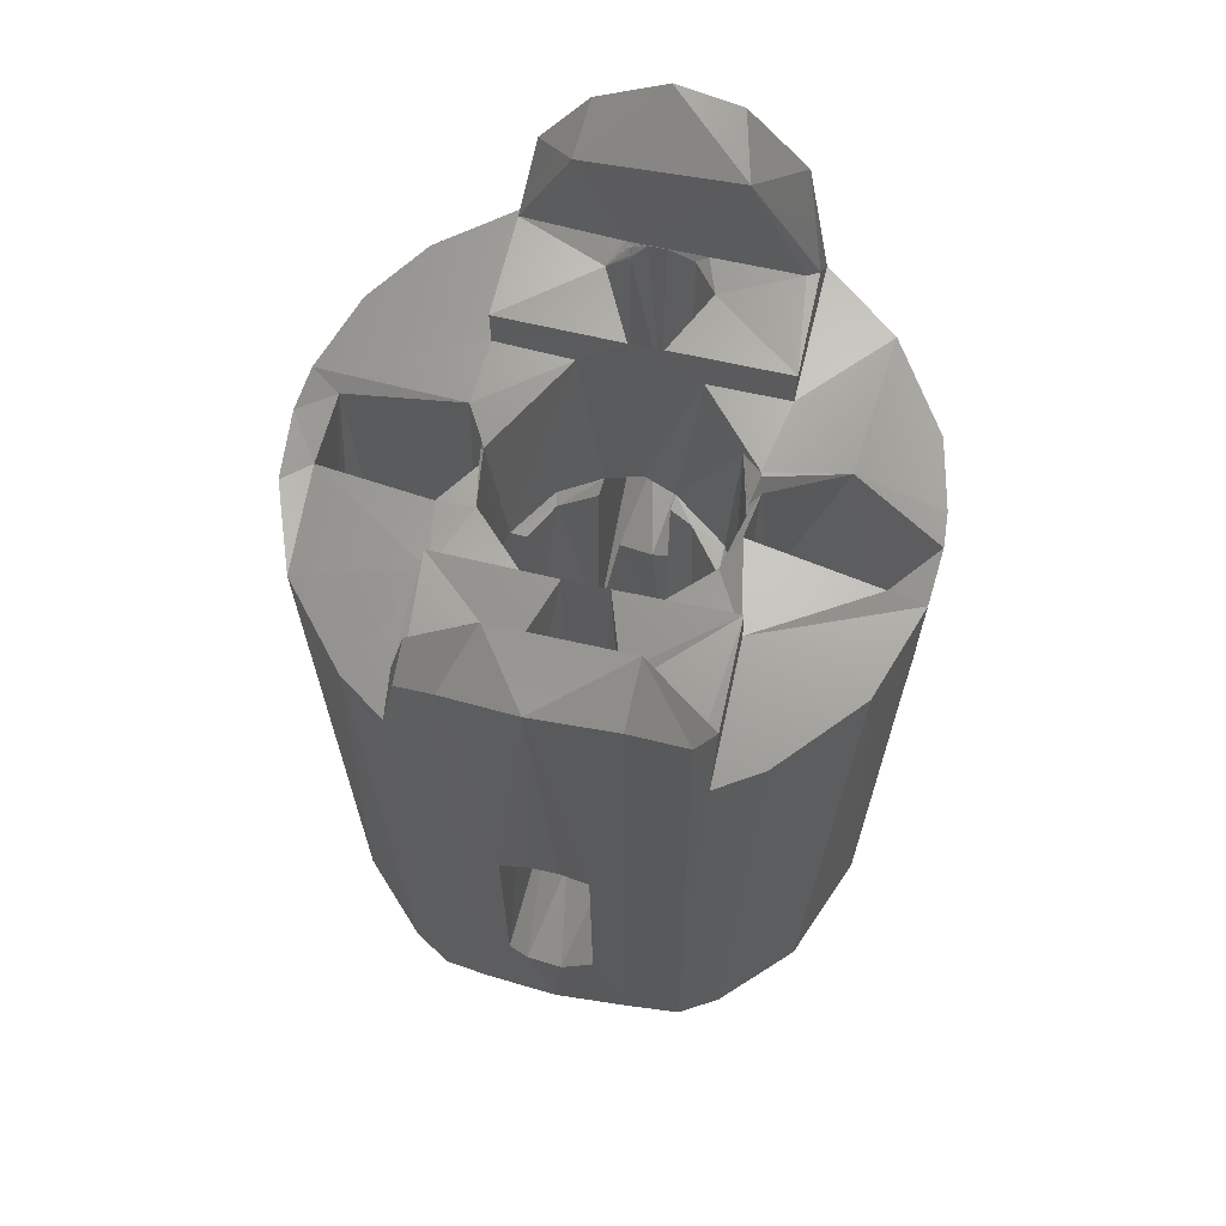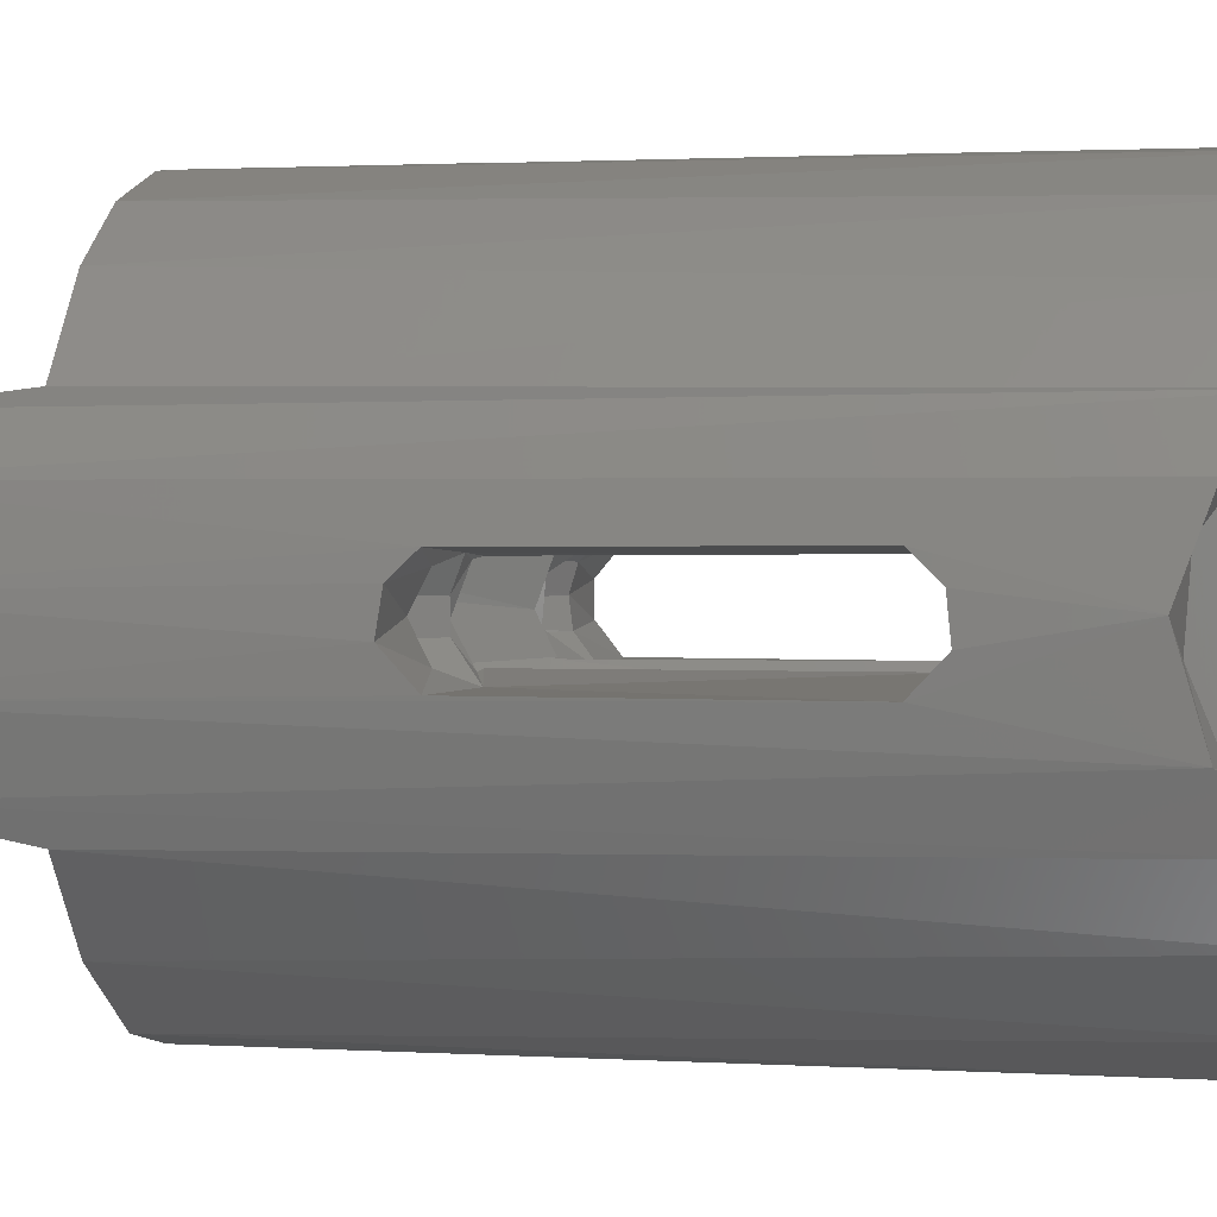
<metadata>
{"format":"stl","ext":"stl","renderer":"f3d","projection":"perspective","resolution":1024,"background":"white","views":[{"elev":67.4,"azim":-77.3,"up":"+Z"},{"elev":1.4,"azim":102.3,"up":"+Y"}]}
</metadata>
<code>
# stl→obj: 349 verts, 814 faces
v -1.399 0.2886 0.6279
v -1.907 -0.0101 0.676
v -1.838 0.5094 0.5194
v -1.899 -0.0679 1.456
v -1.893 0.1643 1.505
v -1.398 -0.2802 0.6294
v -1.834 -0.5144 0.5136
v -1.879 0.2864 1.645
v -1.878 -0.2828 1.637
v -1.395 -0.8408 0.0553
v -1.399 0.6989 0.3409
v -1.398 -0.7031 0.3323
v -1.696 0.8617 0.0738
v -1.832 0.5114 6.123
v -1.2 0.0553 1.454
v -1.188 -0.2158 1.538
v -1.187 0.2266 1.56
v -1.696 -0.863 0.0779
v -1.72 -0.8041 5.803
v -1.84 -0.467 6.159
v -1.069 0.3071 3.425
v -0.6019 0.2409 1.561
v -1.879 0.2797 3.492
v -0.6071 -0.2326 1.56
v -1.88 -0.2752 3.505
v -1.095 -0.3148 3.43
v -1.538 -1.125 0.0591
v -1.067 -1.591 0.0589
v -0.3272 -1.881 0.0589
v -0.2105 -1.493 0.0558
v -0.577 -1.084 0.085
v -1.391 0.8425 0.0558
v -1.237 -0.3001 0.0901
v -1.661 0.9165 5.059
v -1.539 1.123 0.0591
v -1.727 0.7838 5.826
v -1.907 0.0354 6.276
v -1.427 0.3723 6.195
v -0.9896 -0.7088 1.561
v -0.4817 0.4671 1.558
v -0.939 0.7748 1.56
v -0.9567 0.8056 0.0928
v -1.668 -0.9072 5.059
v -1.448 -0.899 5.362
v -1.412 -0.4655 6.156
v -0.6184 0.2334 3.558
v -1.342 0.1858 3.601
v -1.261 0.3026 5.331
v -0.7548 0.1234 5.351
v -0.7209 0.2204 3.573
v -0.8254 0.1379 3.633
v -1.899 0.0951 3.652
v -0.6179 -0.2376 3.558
v -0.51 -0.4174 1.559
v -1.898 -0.0984 3.647
v -1.373 -0.1368 3.633
v -0.7547 -0.1559 5.355
v -1.208 -0.3109 5.335
v -1.325 -0.2075 5.288
v -0.7208 -0.2322 3.559
v -0.809 -0.1058 3.65
v -1.488 -1.192 5.059
v -0.9619 -1.661 5.059
v -0.0992 -1.735 0.0601
v -0.3437 -1.871 5.061
v -0.278 -1.881 1.607
v -0.0884 -1.899 1.464
v 0.3687 -1.876 0.0587
v -0.1465 -1.411 1.496
v -0.1596 -1.675 1.502
v -0.0402 -1.337 0.0551
v -0.2267 -1.183 1.56
v -0.0018 -1.205 1.444
v 0.624 -1.11 0.0895
v -0.5977 -1.046 1.559
v -1.073 1.587 0.0588
v -0.437 1.856 0.0594
v -0.1817 1.659 0.0598
v -0.1643 1.417 0.0572
v -0.7385 0.8979 5.07
v -1.468 1.211 5.067
v -1.462 0.8991 5.359
v -1.424 0.8126 5.735
v -1.399 -0.8289 5.359
v -0.2301 0.6077 1.559
v -0.2444 0.6162 3.557
v -0.5024 1.097 1.56
v 0.0351 1.332 0.0617
v -0.7482 -0.8939 5.364
v -0.7475 -0.9006 5.063
v -0.6181 0.441 3.558
v -1.401 0.0309 3.661
v -1.4 0.2277 5.359
v -1.399 -0.0758 5.357
v -1.406 0.8431 5.359
v -0.7499 0.8977 5.362
v -0.7452 0.2796 5.051
v -0.6988 -0.3438 5.026
v -0.7542 -0.0219 3.669
v -0.4881 -0.5828 3.559
v -0.3367 -0.565 3.559
v -0.2638 -0.5943 1.567
v -1.4 -0.2435 5.359
v -1.377 -0.193 5.343
v -1.369 -0.1913 5.335
v -1.367 -0.1812 5.33
v -1.371 -0.1849 5.335
v -0.0204 -1.756 1.454
v 0.1304 -1.717 0.0603
v -0.2858 -1.634 5.028
v 0.0259 -1.896 5.059
v -0.2852 -1.878 3.475
v -0.2453 -1.64 3.548
v 0.1119 -1.897 1.477
v 0.2852 -1.88 1.621
v 0.2043 -1.508 0.0569
v 1.392 -0.8578 0.0563
v 0.7074 -1.774 5.067
v 0.2472 -1.88 5.065
v 0.2827 -1.878 3.484
v 0.9983 -1.625 0.0591
v -0.0151 -1.343 1.456
v 0.1139 -1.379 0.0556
v 0.1322 -1.395 1.488
v 0.2246 -1.183 1.557
v 1.248 -0.0999 0.0881
v 0.7143 -0.9838 1.56
v 1.072 -0.5576 1.56
v -0.956 1.653 5.073
v -0.3864 1.865 5.065
v -0.2788 1.88 1.614
v 0.0143 1.906 0.0593
v -0.209 1.57 1.538
v -0.0435 1.753 1.459
v 0.0277 1.758 0.0603
v -0.0897 1.364 1.47
v -0.2868 0.7341 5.024
v -0.2302 1.701 5.027
v -0.3043 0.9719 5.03
v -1.4 0.8123 5.375
v -0.278 0.9622 3.513
v -0.2233 1.182 1.549
v -0.2439 0.7172 3.557
v 0.032 1.204 1.448
v 0.1047 1.367 1.47
v 0.2243 1.18 1.558
v 0.6592 1.025 1.559
v 0.987 0.7564 0.0893
v 0.191 1.472 0.0565
v -0.1504 -0.7815 5.04
v -0.3564 -0.6858 5.012
v -1.4 -0.1933 5.359
v -1.398 -0.1941 5.358
v -1.395 -0.1893 5.356
v -1.396 -0.1906 5.357
v -1.393 -0.188 5.355
v -1.398 -0.1962 5.358
v -1.396 -0.1927 5.357
v -1.391 -0.1867 5.354
v -0.2251 -0.7185 3.566
v -0.2997 -0.5769 3.378
v -0.2283 -0.6084 3.559
v -1.4 -0.2037 5.359
v -1.398 -0.2295 5.358
v -1.391 -0.2073 5.355
v -1.386 -0.1973 5.351
v -1.39 -0.1954 5.353
v -1.376 -0.1899 5.341
v -1.374 -0.1885 5.339
v 0.143 -1.7 1.49
v -0.2576 -0.9115 3.553
v -0.1086 -1.732 3.64
v -0.1118 -1.898 3.648
v 0.1186 -1.897 3.641
v 0.0676 -1.75 3.66
v 0.2452 -1.634 3.546
v 0.3825 -1.318 5.028
v 0.2319 -0.6076 1.56
v 0.2649 -0.9212 3.55
v 1.461 -1.232 0.0594
v 1.697 -0.8603 0.0726
v 1.399 0.8487 0.0581
v 1.4 -0.5615 0.4822
v 1.292 -1.401 5.06
v 1.181 -0.2237 1.553
v 1.203 -0.0165 1.449
v 1.07 0.5657 1.56
v 1.182 0.2213 1.546
v 0.4982 -0.455 1.557
v 0.6077 -0.2307 1.56
v -0.2824 1.878 3.482
v 0.0604 1.901 5.064
v -0.0833 1.9 3.662
v 0.0044 1.901 1.444
v -0.2414 1.638 3.548
v 0.275 1.882 1.592
v 0.4811 1.847 0.0594
v 0.11 1.721 1.477
v 0.1867 1.637 0.0593
v -0.0292 0.782 5.024
v 0.0048 0.7556 3.67
v 0.025 0.7746 5.026
v -0.0549 1.751 3.661
v 0.2474 1.683 5.009
v -1.4 -0.2017 5.359
v -1.4 -0.1996 5.359
v -1.4 -0.1975 5.359
v -1.4 -0.1954 5.359
v -0.083 0.8063 3.655
v 0.239 0.6131 1.561
v 0.6142 0.2463 1.561
v -0.0595 -0.8036 3.656
v 0.1714 -0.8285 4.975
v -0.0283 -0.7761 5.026
v -0.032 -0.7755 5.027
v -0.0088 -0.7739 5.025
v -1.398 -0.1982 5.358
v -1.396 -0.1948 5.357
v -1.395 -0.1914 5.356
v -1.395 -0.1934 5.356
v -1.393 -0.19 5.355
v -1.393 -0.192 5.355
v -1.396 -0.1968 5.357
v -0.0022 -0.7534 3.671
v -1.394 -0.1954 5.356
v 0.7446 -0.8981 5.066
v 0.2657 -0.8016 5.059
v 0.2329 -0.8054 5.059
v 0.2376 -0.6167 3.558
v 0.2223 -0.7199 3.569
v 0.0555 -0.8031 3.657
v 1.67 -0.915 5.061
v 1.747 -0.7375 5.925
v 1.836 -0.5189 0.5177
v 1.423 1.27 0.0592
v 0.9979 1.625 0.0591
v 1.698 0.8627 0.0755
v 1.398 0.7038 0.3307
v 1.399 0.3085 0.6198
v 1.4 -0.1427 0.6536
v 1.899 -0.0956 1.463
v 1.879 -0.2883 1.646
v 1.895 0.1341 1.487
v 1.878 0.2881 1.645
v 0.5325 -0.3833 3.56
v 0.9889 -0.291 3.467
v 0.6085 -0.2299 3.559
v 0.1279 1.896 3.633
v 0.2782 1.88 3.496
v 0.3534 1.869 5.063
v 0.11 1.731 3.64
v 0.2468 1.633 3.548
v 0.8689 1.696 5.059
v 0.1276 0.8078 4.993
v 0.0806 0.7791 5.031
v 0.2311 0.7207 3.559
v 0.1076 0.8146 3.645
v 0.3293 0.9246 5.056
v 0.4745 0.4742 3.561
v 0.2977 0.5778 3.403
v 0.906 0.2495 3.561
v 0.6063 0.2329 3.558
v 0.0343 -0.7766 5.026
v 0.0606 -0.7721 5.027
v -0.0254 -0.7753 5.026
v 0.3913 -0.6756 4.988
v 1.444 -0.8959 5.359
v 0.7504 -0.899 5.361
v 0.7463 -0.3691 5.057
v 0.2582 -0.803 5.059
v 0.4437 -0.6157 3.558
v 1.87 -0.3313 6.216
v 1.409 -0.4515 6.18
v 1.907 0.0369 0.6756
v 1.679 0.906 5.061
v 1.292 1.402 5.06
v 1.686 0.8203 5.814
v 1.827 0.5387 0.4938
v 1.829 0.5378 6.098
v 1.878 -0.283 3.481
v 1.879 0.2798 3.484
v 0.7199 -0.2413 3.56
v 1.329 -0.2022 3.587
v 1.179 -0.3338 5.341
v 0.7532 -0.1263 5.353
v 0.8103 -0.0981 3.649
v 0.7488 0.8978 5.063
v 0.2726 0.9578 3.496
v 0.7381 0.3907 5.052
v 0.2272 0.6097 3.559
v 0.5688 0.502 3.559
v 0.7247 0.2197 3.578
v 1.332 0.1988 3.588
v 1.223 0.3249 5.336
v 0.7513 0.0886 5.347
v 0.8069 0.0732 3.652
v 0.0364 -0.7756 5.027
v 1.4 -0.8212 5.364
v 0.7513 -0.0273 3.666
v 1.899 -0.0815 3.662
v 1.9 0.0967 6.271
v 1.4 0.2466 5.359
v 1.418 0.5556 6.081
v 1.426 0.8892 5.359
v 0.7505 0.8991 5.361
v 1.895 0.1425 3.627
v 1.37 -0.1767 5.332
v 1.411 0.0031 3.667
v 1.399 -0.25 5.359
v 1.332 0.1966 5.288
v 1.374 0.2423 5.354
v 1.375 0.24 5.353
v 1.372 0.2304 5.35
v 1.364 0.2312 5.346
v 1.331 0.2009 5.294
v 1.366 0.2275 5.346
v 1.355 0.2232 5.339
v 1.33 0.2047 5.298
v 1.338 0.2064 5.312
v 1.399 -0.0024 5.358
v 1.398 0.2111 5.358
v 1.4 0.2057 5.359
v 1.396 0.1977 5.357
v 1.382 0.2406 5.355
v 1.385 0.2395 5.356
v 1.379 0.2299 5.352
v 1.384 0.2023 5.35
v 1.378 0.2425 5.354
v 1.397 0.1139 5.353
v 1.339 0.198 5.304
v 1.369 0.2234 5.346
v 1.367 0.2298 5.347
v 1.361 0.2181 5.34
v 1.339 0.2035 5.31
v 1.36 0.2163 5.338
v 1.398 0.1941 5.358
v 1.398 0.1962 5.358
v 1.396 0.1927 5.357
v 1.396 0.1906 5.357
v 1.398 0.1982 5.358
v 1.396 0.1948 5.357
v 1.395 0.1934 5.356
v 1.393 0.1941 5.355
v 1.369 0.2214 5.345
v 1.383 0.1982 5.349
v 1.383 0.1936 5.348
v 1.395 0.1872 5.356
v 1.393 0.19 5.355
v 1.395 0.1914 5.356
f 1 2 3
f 2 4 5
f 6 7 2
f 2 8 3
f 2 5 8
f 2 1 6
f 9 4 2
f 9 2 7
f 10 1 11
f 1 10 12
f 1 12 6
f 1 3 11
f 11 3 13
f 3 14 13
f 3 8 14
f 4 15 5
f 9 16 4
f 15 4 16
f 5 17 8
f 5 15 17
f 12 7 6
f 12 18 7
f 18 19 7
f 19 20 7
f 20 9 7
f 21 8 22
f 8 23 14
f 17 22 8
f 8 21 23
f 9 24 16
f 20 25 9
f 26 9 25
f 26 24 9
f 27 18 10
f 27 10 28
f 29 28 10
f 10 30 29
f 31 30 10
f 10 11 32
f 10 18 12
f 33 10 32
f 31 10 33
f 11 13 32
f 13 34 35
f 32 13 35
f 13 36 34
f 14 36 13
f 23 37 14
f 14 37 38
f 14 38 36
f 17 15 33
f 15 16 33
f 24 39 16
f 39 33 16
f 22 17 40
f 40 17 41
f 17 33 42
f 17 42 41
f 19 18 43
f 18 27 43
f 44 19 43
f 45 20 19
f 44 45 19
f 45 37 20
f 37 25 20
f 46 21 22
f 23 21 47
f 21 48 47
f 21 49 48
f 21 46 50
f 21 50 51
f 51 49 21
f 40 46 22
f 23 52 37
f 23 47 52
f 53 24 26
f 24 53 54
f 54 39 24
f 55 25 37
f 55 56 25
f 25 56 26
f 57 26 58
f 59 26 56
f 58 26 59
f 53 26 60
f 57 61 26
f 61 60 26
f 43 27 62
f 62 27 28
f 62 28 63
f 63 28 29
f 30 64 29
f 63 29 65
f 65 29 66
f 29 67 66
f 68 67 29
f 29 64 68
f 30 69 70
f 30 70 64
f 69 30 71
f 31 71 30
f 72 73 31
f 31 73 74
f 72 31 75
f 75 31 39
f 39 31 33
f 74 71 31
f 35 76 32
f 32 76 77
f 77 78 32
f 32 78 79
f 79 42 32
f 33 32 42
f 34 80 81
f 82 80 34
f 35 34 81
f 36 83 34
f 83 82 34
f 35 81 76
f 36 38 83
f 52 55 37
f 37 45 38
f 84 83 38
f 84 38 45
f 39 54 75
f 40 85 86
f 87 85 40
f 87 40 41
f 40 86 46
f 41 42 87
f 87 42 88
f 79 88 42
f 44 43 89
f 89 43 90
f 90 43 62
f 84 44 89
f 44 84 45
f 46 91 50
f 86 91 46
f 52 47 92
f 47 48 92
f 93 94 48
f 95 93 48
f 92 48 94
f 95 48 96
f 48 49 96
f 97 96 49
f 57 98 49
f 98 99 49
f 49 99 97
f 61 57 49
f 49 51 61
f 91 97 50
f 99 50 97
f 51 50 99
f 51 99 61
f 52 92 55
f 53 60 100
f 54 53 101
f 53 100 101
f 54 101 102
f 75 54 102
f 55 92 56
f 94 56 92
f 94 59 56
f 89 90 57
f 90 98 57
f 57 58 89
f 89 58 103
f 103 58 104
f 58 105 104
f 105 58 59
f 59 106 107
f 105 59 107
f 59 94 106
f 100 60 98
f 98 60 99
f 61 99 60
f 62 63 90
f 63 65 90
f 64 70 108
f 68 64 109
f 64 108 109
f 65 110 90
f 110 65 111
f 66 112 65
f 65 112 111
f 66 67 70
f 66 70 72
f 102 113 66
f 66 113 112
f 72 102 66
f 67 108 70
f 68 114 67
f 114 108 67
f 115 114 68
f 68 116 117
f 68 109 116
f 68 118 119
f 68 119 120
f 68 120 115
f 121 68 117
f 121 118 68
f 72 69 73
f 70 69 72
f 73 69 122
f 71 122 69
f 122 71 123
f 74 123 71
f 75 102 72
f 73 122 124
f 74 73 125
f 73 124 125
f 117 74 126
f 127 74 125
f 74 117 116
f 74 116 123
f 128 126 74
f 128 74 127
f 76 81 129
f 76 129 77
f 77 129 130
f 77 130 131
f 77 131 132
f 132 78 77
f 78 133 79
f 78 134 133
f 132 135 78
f 78 135 134
f 79 133 136
f 136 88 79
f 96 80 82
f 97 80 96
f 97 137 80
f 80 129 81
f 80 138 129
f 139 138 80
f 137 139 80
f 96 82 95
f 83 95 82
f 140 83 84
f 83 140 95
f 140 84 103
f 89 103 84
f 131 141 85
f 141 86 85
f 131 85 142
f 85 87 142
f 86 141 143
f 86 143 91
f 87 88 142
f 144 142 88
f 88 136 145
f 146 144 88
f 146 88 147
f 147 88 148
f 88 145 149
f 149 148 88
f 90 110 150
f 90 150 151
f 151 98 90
f 97 91 137
f 137 91 143
f 140 94 93
f 93 95 140
f 140 152 94
f 153 94 152
f 154 94 155
f 154 156 94
f 153 94 157
f 157 94 153
f 153 158 94
f 158 155 94
f 159 94 156
f 159 107 94
f 106 94 107
f 100 98 151
f 101 100 160
f 160 100 151
f 102 101 161
f 101 162 161
f 101 160 162
f 102 161 113
f 103 163 140
f 103 164 163
f 103 165 164
f 103 166 165
f 103 104 166
f 166 104 167
f 167 168 104
f 104 168 167
f 104 168 167
f 168 169 104
f 104 169 168
f 104 169 168
f 104 107 169
f 105 107 104
f 107 106 105
f 105 106 107
f 167 107 159
f 168 107 167
f 168 107 169
f 169 107 168
f 169 107 168
f 114 170 108
f 108 170 109
f 109 170 116
f 171 110 113
f 171 150 110
f 172 113 110
f 110 111 172
f 111 112 173
f 111 173 174
f 175 172 111
f 111 174 119
f 111 176 175
f 176 111 177
f 177 111 119
f 112 113 173
f 113 161 171
f 173 113 172
f 170 114 115
f 115 178 125
f 125 170 115
f 115 120 176
f 176 179 115
f 115 179 178
f 116 170 124
f 116 124 123
f 117 180 121
f 117 181 180
f 182 183 117
f 183 181 117
f 182 117 126
f 121 184 118
f 177 118 184
f 177 119 118
f 119 174 120
f 120 174 176
f 180 184 121
f 122 123 124
f 125 124 170
f 178 127 125
f 126 148 182
f 126 185 186
f 185 126 128
f 187 126 188
f 187 148 126
f 186 188 126
f 189 127 178
f 127 189 128
f 128 189 190
f 190 185 128
f 130 129 138
f 130 191 131
f 192 193 130
f 130 193 191
f 130 138 192
f 142 133 131
f 131 133 194
f 195 131 191
f 195 141 131
f 132 131 194
f 196 132 194
f 197 135 132
f 132 196 197
f 136 133 142
f 194 133 134
f 194 134 198
f 134 135 198
f 198 135 199
f 197 199 135
f 144 136 142
f 144 145 136
f 200 139 137
f 137 143 201
f 137 201 202
f 137 202 200
f 195 138 139
f 138 195 203
f 204 138 203
f 192 138 204
f 195 139 141
f 141 139 200
f 140 163 205
f 205 206 140
f 140 206 207
f 140 207 208
f 208 152 140
f 209 143 141
f 200 209 141
f 209 201 143
f 146 145 144
f 196 198 145
f 196 145 146
f 149 145 199
f 199 145 198
f 146 210 196
f 210 146 147
f 147 211 210
f 211 147 187
f 147 148 187
f 182 148 149
f 182 149 199
f 150 171 212
f 213 150 212
f 214 151 150
f 214 150 215
f 215 150 214
f 213 214 150
f 216 160 151
f 216 151 214
f 208 152 207
f 207 152 208
f 208 153 152
f 157 153 208
f 157 153 217
f 217 153 157
f 157 218 153
f 218 158 153
f 219 154 155
f 219 154 220
f 220 154 219
f 154 156 219
f 219 156 154
f 219 221 154
f 221 156 154
f 158 155 218
f 218 155 158
f 158 219 155
f 221 156 222
f 222 156 221
f 167 159 156
f 156 159 221
f 221 159 156
f 221 167 156
f 217 157 207
f 207 157 208
f 217 157 164
f 164 157 217
f 217 223 157
f 223 218 157
f 218 158 223
f 223 158 218
f 218 220 158
f 220 219 158
f 171 162 160
f 224 160 216
f 224 171 160
f 162 171 161
f 205 206 163
f 163 206 205
f 163 164 205
f 205 164 206
f 164 217 206
f 164 165 217
f 165 223 217
f 223 218 165
f 165 218 223
f 165 225 223
f 165 167 225
f 167 166 165
f 165 166 167
f 165 166 167
f 225 167 222
f 222 167 221
f 171 224 212
f 173 172 175
f 173 175 174
f 174 175 176
f 176 177 179
f 177 184 226
f 226 227 177
f 179 177 213
f 228 177 227
f 228 213 177
f 178 229 189
f 179 229 178
f 229 179 230
f 179 224 230
f 231 224 179
f 213 231 179
f 181 232 180
f 180 232 184
f 181 233 232
f 183 234 181
f 234 233 181
f 182 199 197
f 235 182 236
f 182 235 237
f 182 197 236
f 183 182 238
f 182 237 238
f 183 238 239
f 240 183 239
f 240 234 183
f 226 184 232
f 241 186 185
f 185 242 241
f 185 190 242
f 243 186 241
f 243 188 186
f 187 188 211
f 244 211 188
f 244 188 243
f 189 245 190
f 189 229 245
f 246 242 190
f 247 246 190
f 245 247 190
f 191 193 195
f 248 193 192
f 192 249 248
f 250 249 192
f 192 204 250
f 193 203 195
f 193 251 203
f 248 251 193
f 194 198 196
f 250 197 196
f 210 252 196
f 196 249 250
f 196 252 249
f 253 197 250
f 253 236 197
f 200 254 209
f 202 254 200
f 202 255 200
f 202 200 255
f 201 256 255
f 257 201 209
f 201 257 256
f 202 201 255
f 254 202 255
f 204 203 251
f 251 252 204
f 258 204 252
f 204 258 250
f 206 207 205
f 205 207 206
f 207 208 206
f 206 208 207
f 206 217 207
f 254 257 209
f 210 259 260
f 210 260 252
f 211 259 210
f 261 211 244
f 261 262 211
f 211 262 259
f 212 224 231
f 212 231 213
f 213 216 214
f 213 263 216
f 263 213 264
f 213 228 264
f 214 265 216
f 216 265 214
f 224 216 266
f 266 216 263
f 223 225 218
f 225 220 218
f 220 219 225
f 225 219 220
f 220 222 219
f 222 221 219
f 225 222 220
f 266 230 224
f 267 226 232
f 268 226 267
f 269 226 268
f 269 227 226
f 266 227 269
f 270 227 228
f 270 228 227
f 227 266 228
f 266 264 228
f 229 230 271
f 229 271 245
f 266 271 230
f 233 267 232
f 272 233 234
f 233 272 273
f 233 273 267
f 240 274 234
f 234 242 272
f 274 242 234
f 275 235 276
f 276 235 236
f 275 237 235
f 276 236 253
f 275 277 237
f 238 237 278
f 237 277 279
f 237 279 278
f 238 278 239
f 239 278 274
f 274 240 239
f 274 241 242
f 274 243 241
f 280 272 242
f 280 242 246
f 244 243 274
f 278 281 244
f 244 274 278
f 244 281 261
f 245 282 247
f 245 271 282
f 280 246 283
f 284 283 246
f 246 285 284
f 246 247 282
f 246 282 286
f 246 286 285
f 249 252 248
f 248 252 251
f 253 250 287
f 250 258 287
f 288 258 252
f 252 260 288
f 287 276 253
f 288 254 258
f 288 257 254
f 254 255 258
f 256 289 255
f 258 255 289
f 259 256 290
f 259 291 256
f 256 291 289
f 288 290 256
f 288 256 257
f 258 289 287
f 290 260 259
f 259 292 291
f 262 292 259
f 288 260 290
f 261 281 293
f 294 261 293
f 295 261 294
f 262 261 292
f 296 292 261
f 296 261 295
f 264 266 263
f 263 297 264
f 297 263 264
f 269 282 266
f 266 282 271
f 267 298 268
f 273 298 267
f 284 268 298
f 285 269 268
f 285 268 284
f 295 269 285
f 295 299 269
f 299 282 269
f 272 280 300
f 272 301 273
f 272 300 301
f 302 273 303
f 302 298 273
f 301 303 273
f 304 275 305
f 305 275 287
f 304 277 275
f 287 275 276
f 277 303 279
f 303 277 304
f 279 281 278
f 301 279 303
f 281 279 301
f 283 300 280
f 293 281 306
f 306 281 301
f 299 286 282
f 284 307 283
f 300 283 308
f 308 283 307
f 298 309 284
f 307 284 309
f 286 296 285
f 285 296 295
f 286 299 296
f 305 287 295
f 295 287 289
f 289 291 292
f 289 299 295
f 289 292 299
f 296 299 292
f 294 293 310
f 306 308 293
f 310 293 308
f 304 294 302
f 305 294 304
f 294 311 302
f 305 295 294
f 294 312 311
f 313 312 294
f 294 314 313
f 294 310 315
f 294 316 314
f 317 316 294
f 294 315 318
f 294 319 317
f 294 318 319
f 298 320 309
f 298 302 321
f 321 322 298
f 322 320 298
f 301 300 306
f 300 308 306
f 302 303 304
f 323 321 302
f 324 325 302
f 325 326 302
f 327 323 302
f 326 327 302
f 302 328 324
f 302 311 328
f 307 309 320
f 308 307 320
f 329 308 320
f 310 308 329
f 330 310 329
f 315 310 318
f 318 310 315
f 315 310 330
f 311 312 328
f 312 313 311
f 311 313 312
f 312 313 328
f 328 313 326
f 326 331 313
f 313 331 326
f 313 331 326
f 332 331 313
f 313 314 332
f 314 316 332
f 316 333 314
f 314 333 316
f 315 330 334
f 315 334 319
f 318 315 319
f 332 316 331
f 316 333 331
f 316 333 332
f 332 333 316
f 316 317 333
f 317 335 333
f 333 335 317
f 317 335 333
f 319 334 317
f 317 334 335
f 334 330 319
f 319 330 334
f 322 336 320
f 336 320 337
f 337 320 336
f 336 338 320
f 338 339 320
f 320 339 329
f 321 340 322
f 340 337 321
f 321 337 340
f 321 323 340
f 340 337 322
f 337 336 322
f 340 323 337
f 323 341 337
f 341 338 323
f 323 338 341
f 323 342 341
f 323 343 342
f 327 343 323
f 325 326 324
f 324 326 325
f 324 326 325
f 324 326 328
f 328 326 324
f 328 326 324
f 326 344 327
f 331 344 326
f 333 345 327
f 344 333 327
f 345 346 327
f 327 346 345
f 327 345 343
f 329 339 347
f 348 329 343
f 343 329 348
f 348 329 347
f 329 348 346
f 330 329 346
f 335 330 346
f 334 330 335
f 333 335 345
f 333 344 331
f 335 346 345
f 337 336 340
f 340 336 337
f 337 341 336
f 341 338 336
f 338 339 341
f 341 339 338
f 341 342 338
f 342 349 338
f 338 349 339
f 349 347 339
f 349 347 342
f 342 347 349
f 342 343 349
f 343 348 349
f 343 346 348
f 345 346 343
f 349 348 347

</code>
